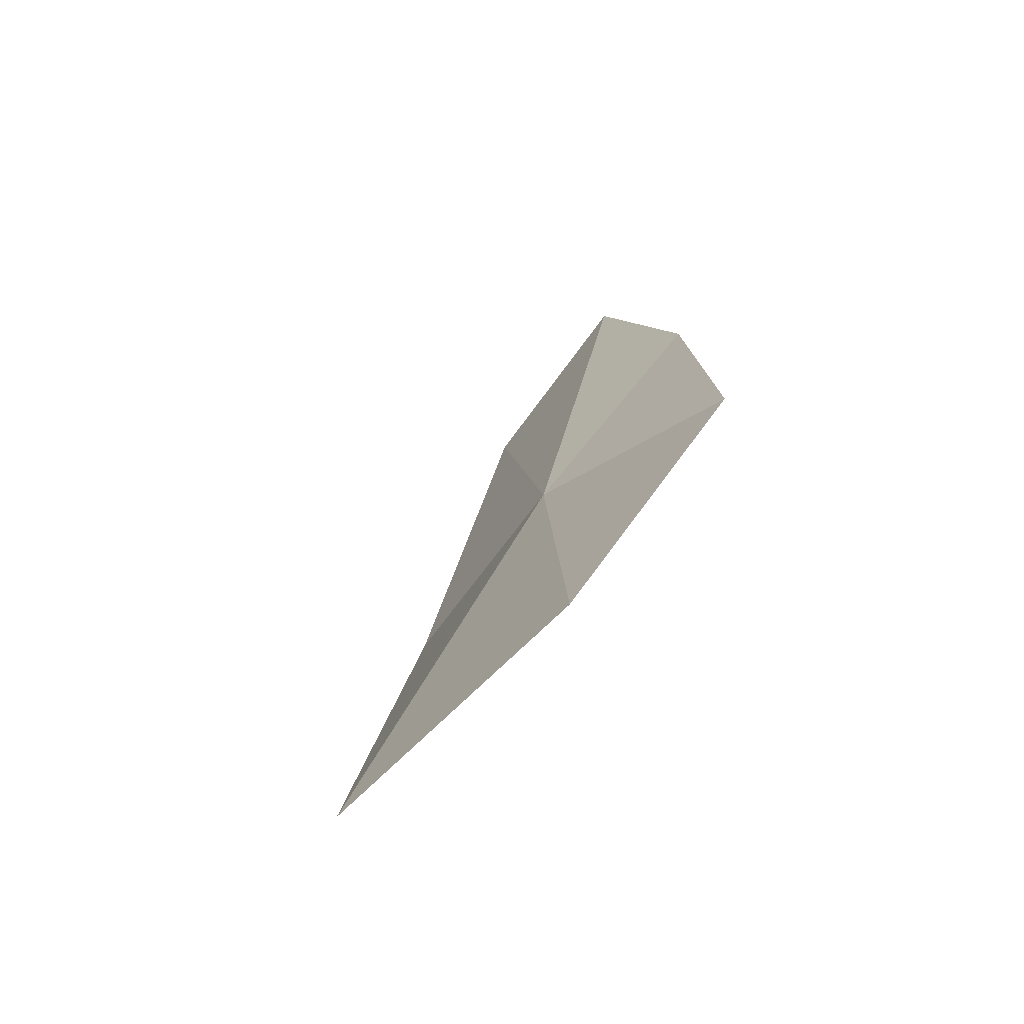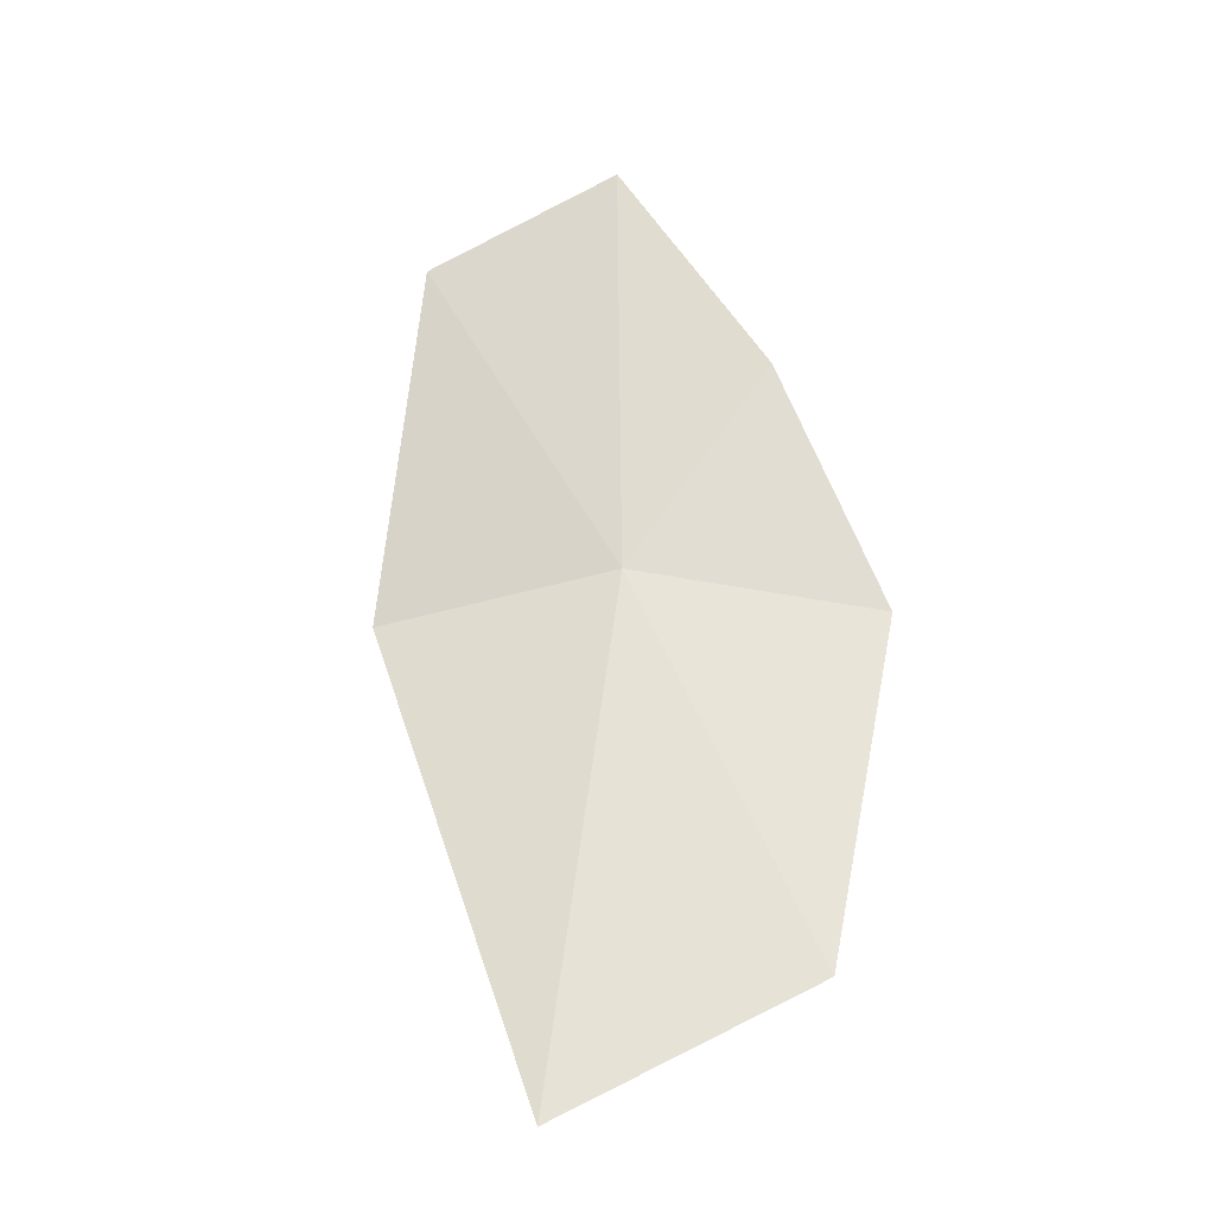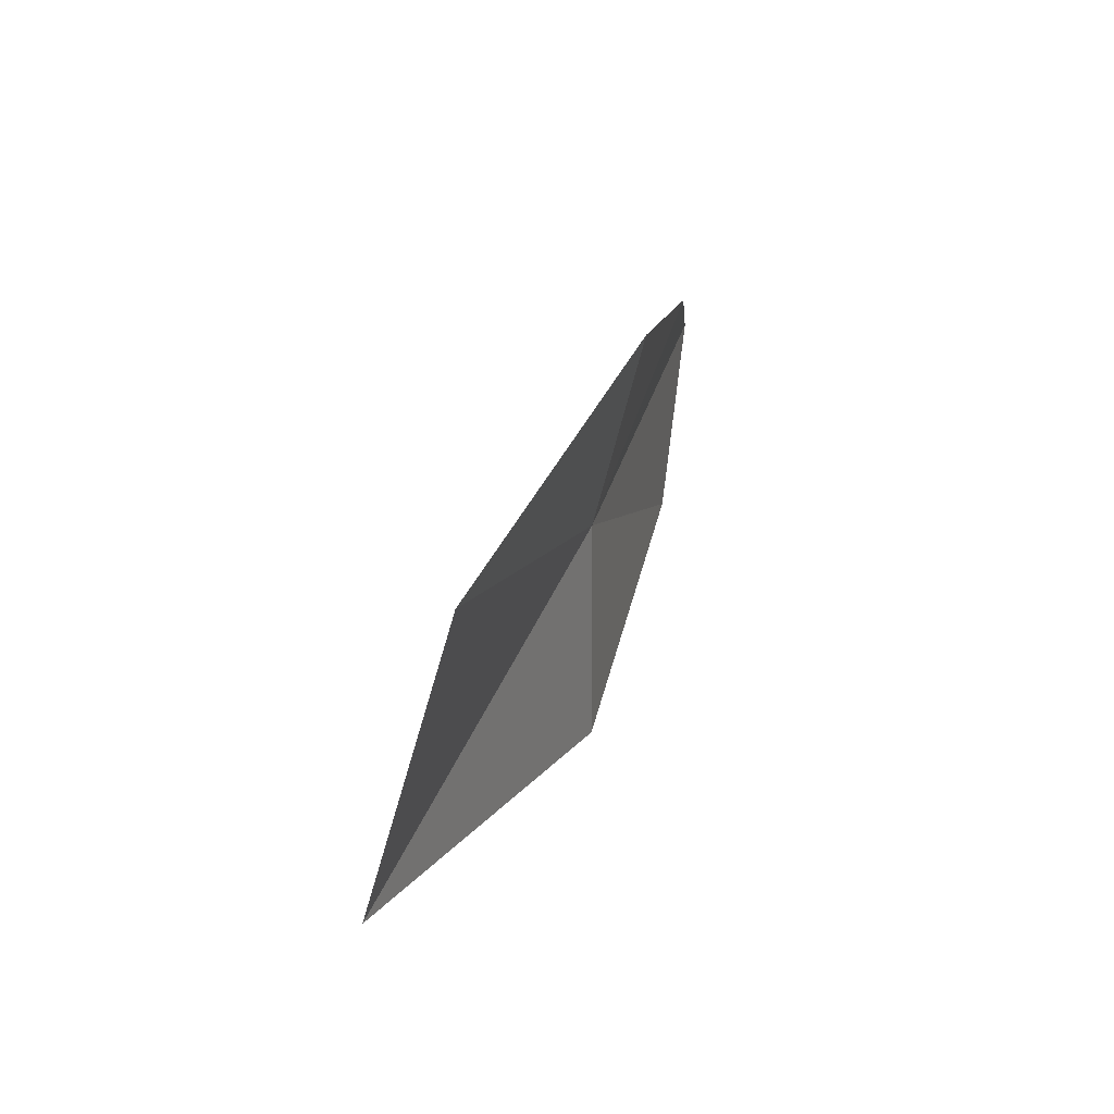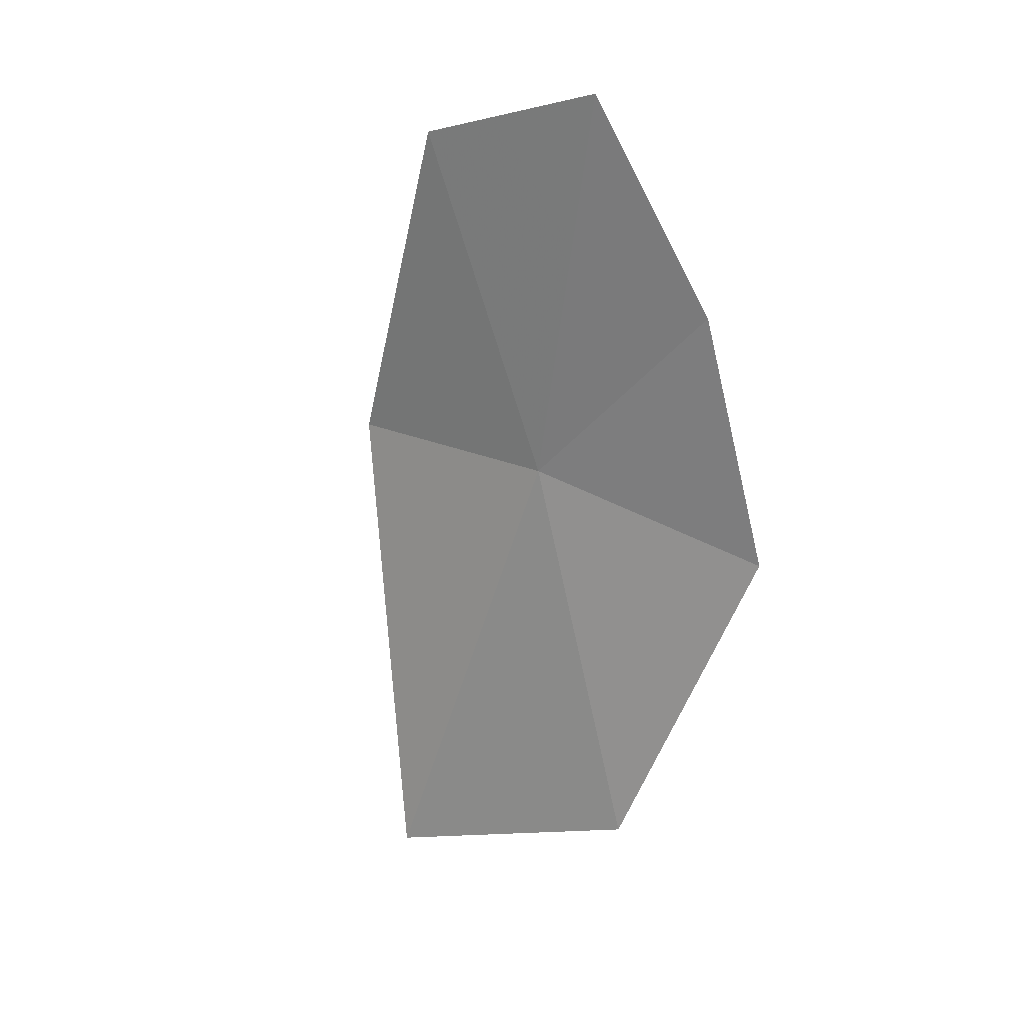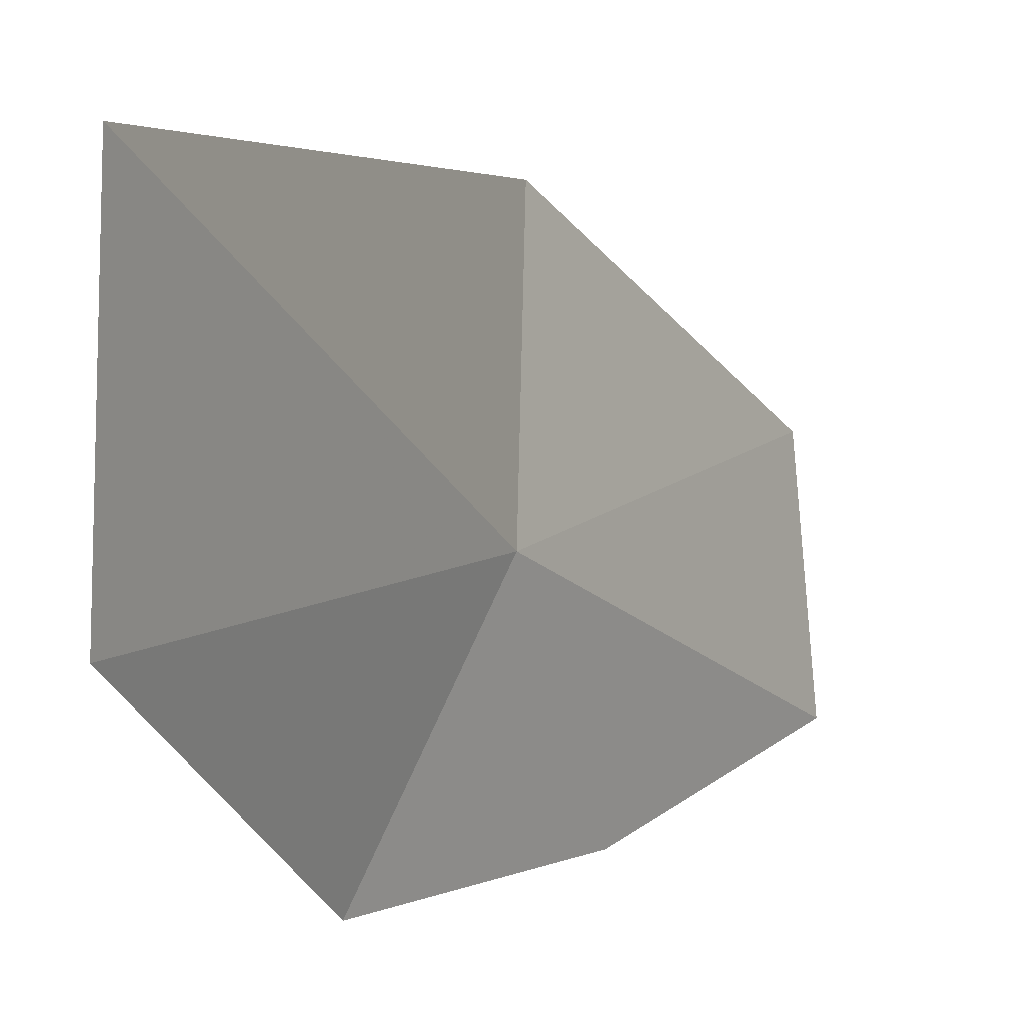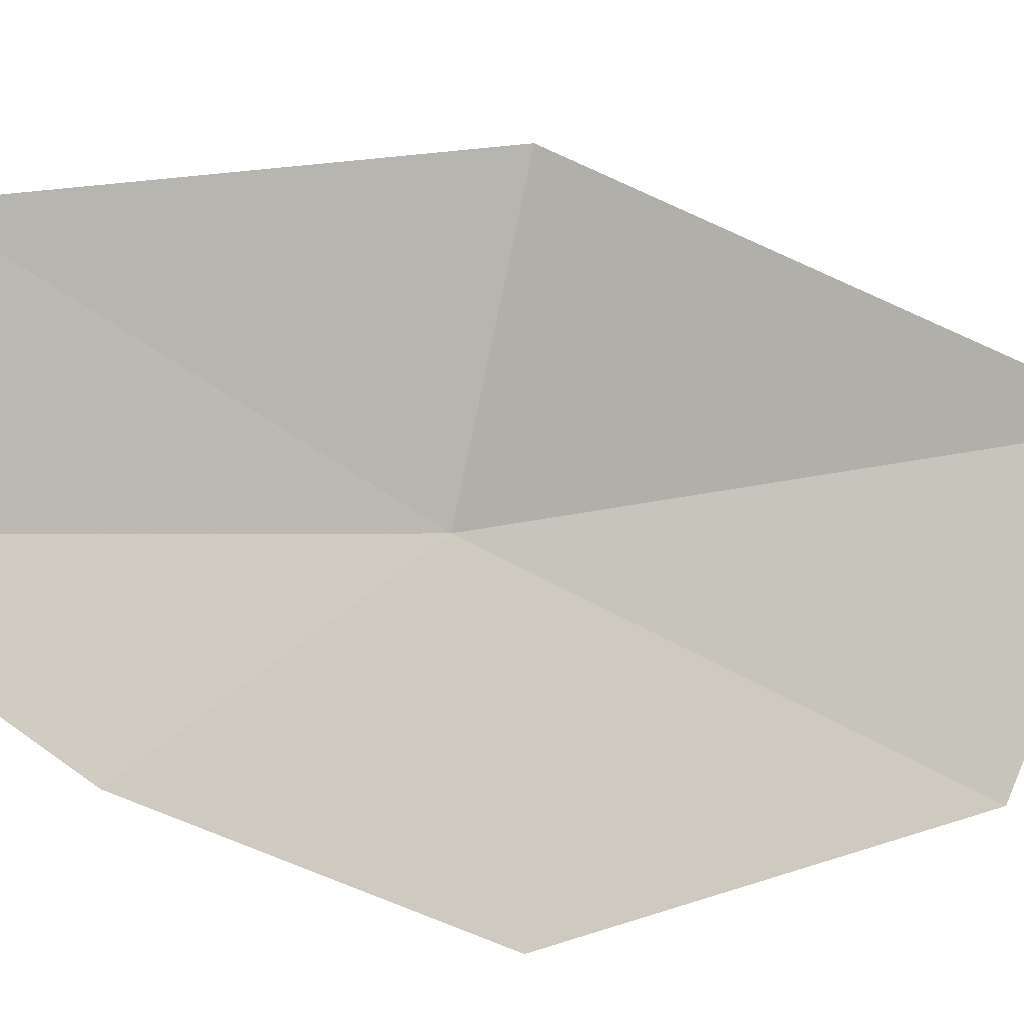
<metadata>
{"format":"obj","ext":"obj","renderer":"f3d","projection":"perspective","resolution":1024,"background":"white","views":[{"elev":-44.5,"azim":-19.0,"up":"+Z"},{"elev":-4.1,"azim":-67.7,"up":"+Z"},{"elev":-51.5,"azim":16.3,"up":"+Z"},{"elev":44.5,"azim":-38.9,"up":"+Z"},{"elev":-28.4,"azim":-133.4,"up":"+Y"},{"elev":20.5,"azim":87.2,"up":"+Y"}]}
</metadata>
<code>
v -6.074 11.29 9.112
v -5.629 11.49 10.82
v -5.517 10.84 9.994
v -6.351 12.25 8.885
v -5.951 12.22 10.4
v -5.587 10.32 8.947
v -6.944 11.26 7.07
v -6.322 10.36 7.571
f 1 3 2
f 1 5 4
f 1 6 3
f 1 4 7
f 1 8 6
f 1 2 5
f 1 7 8

</code>
